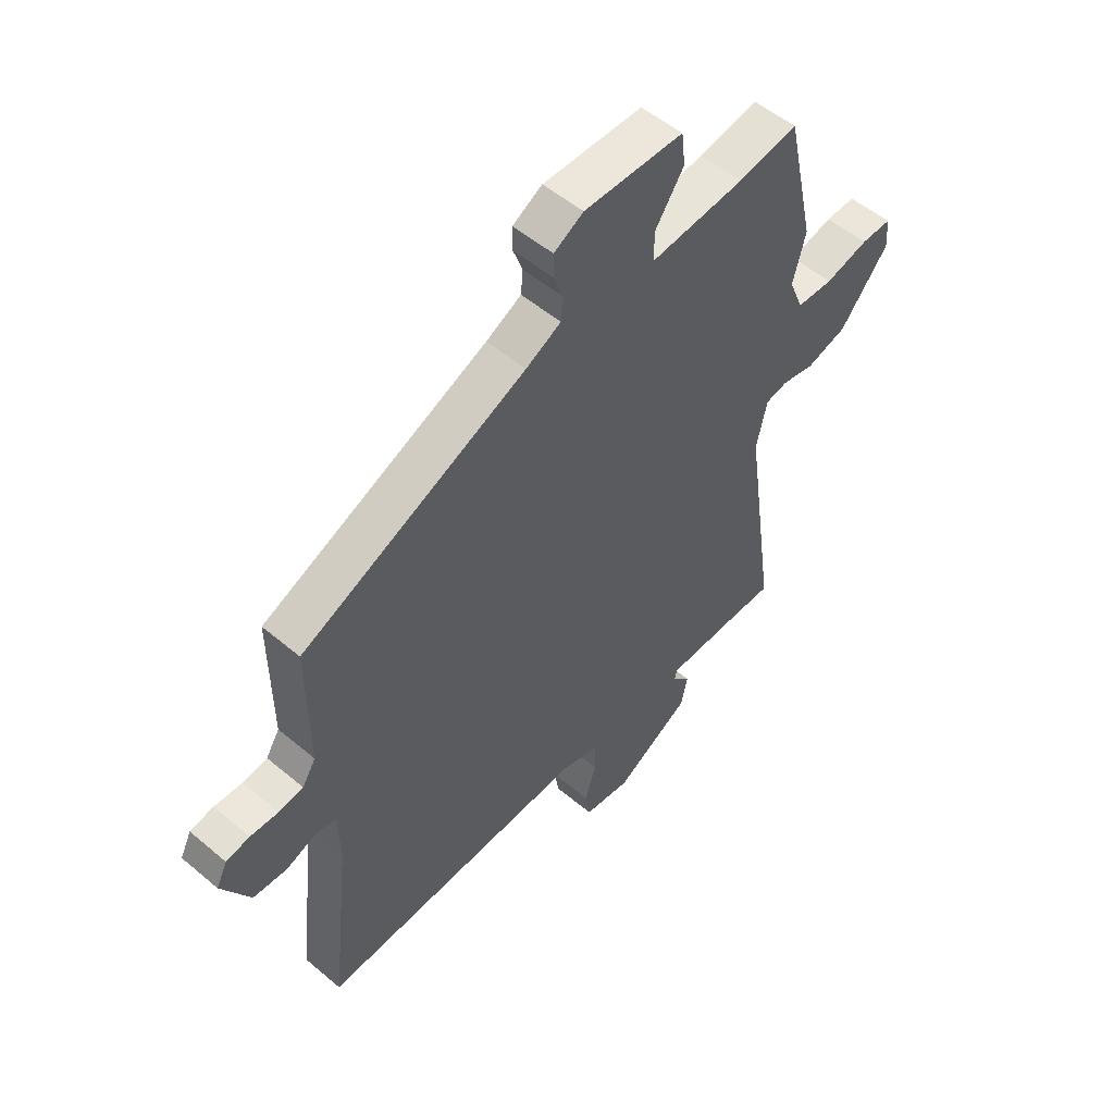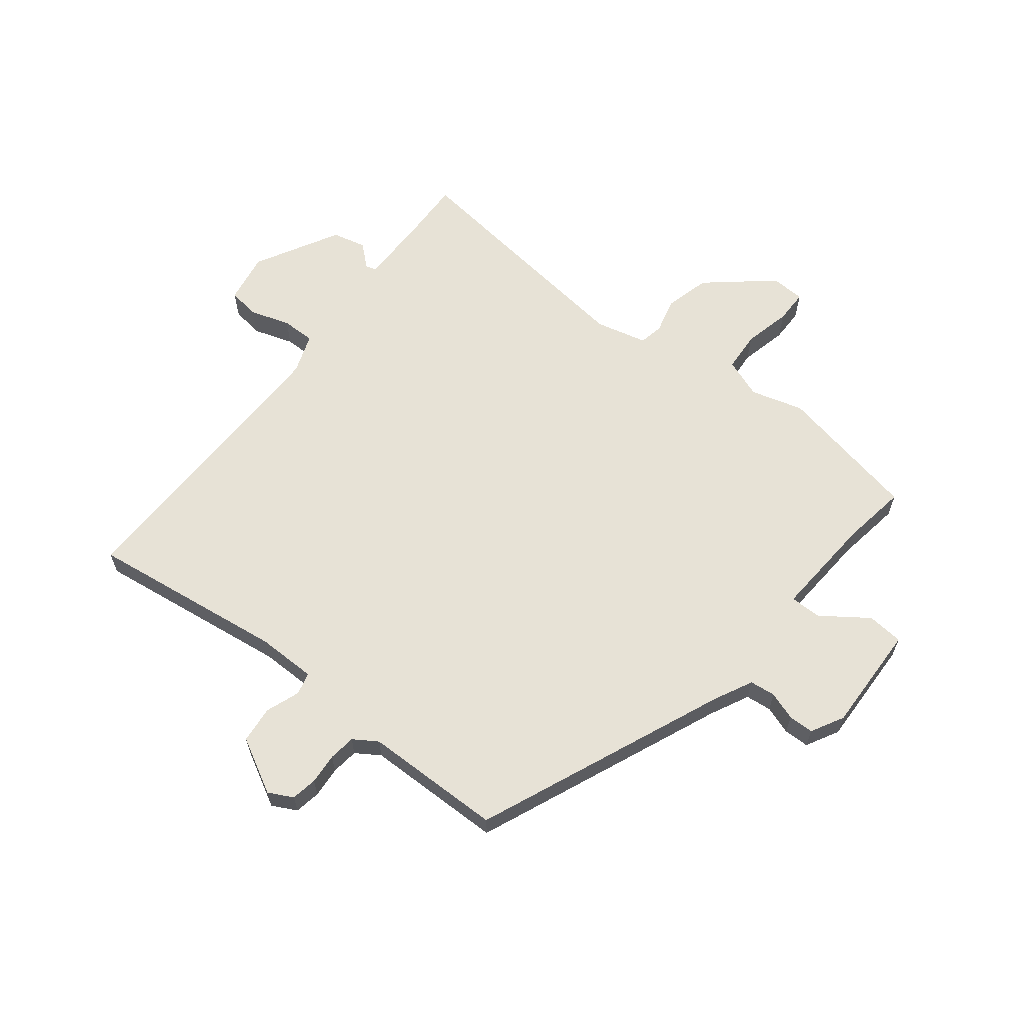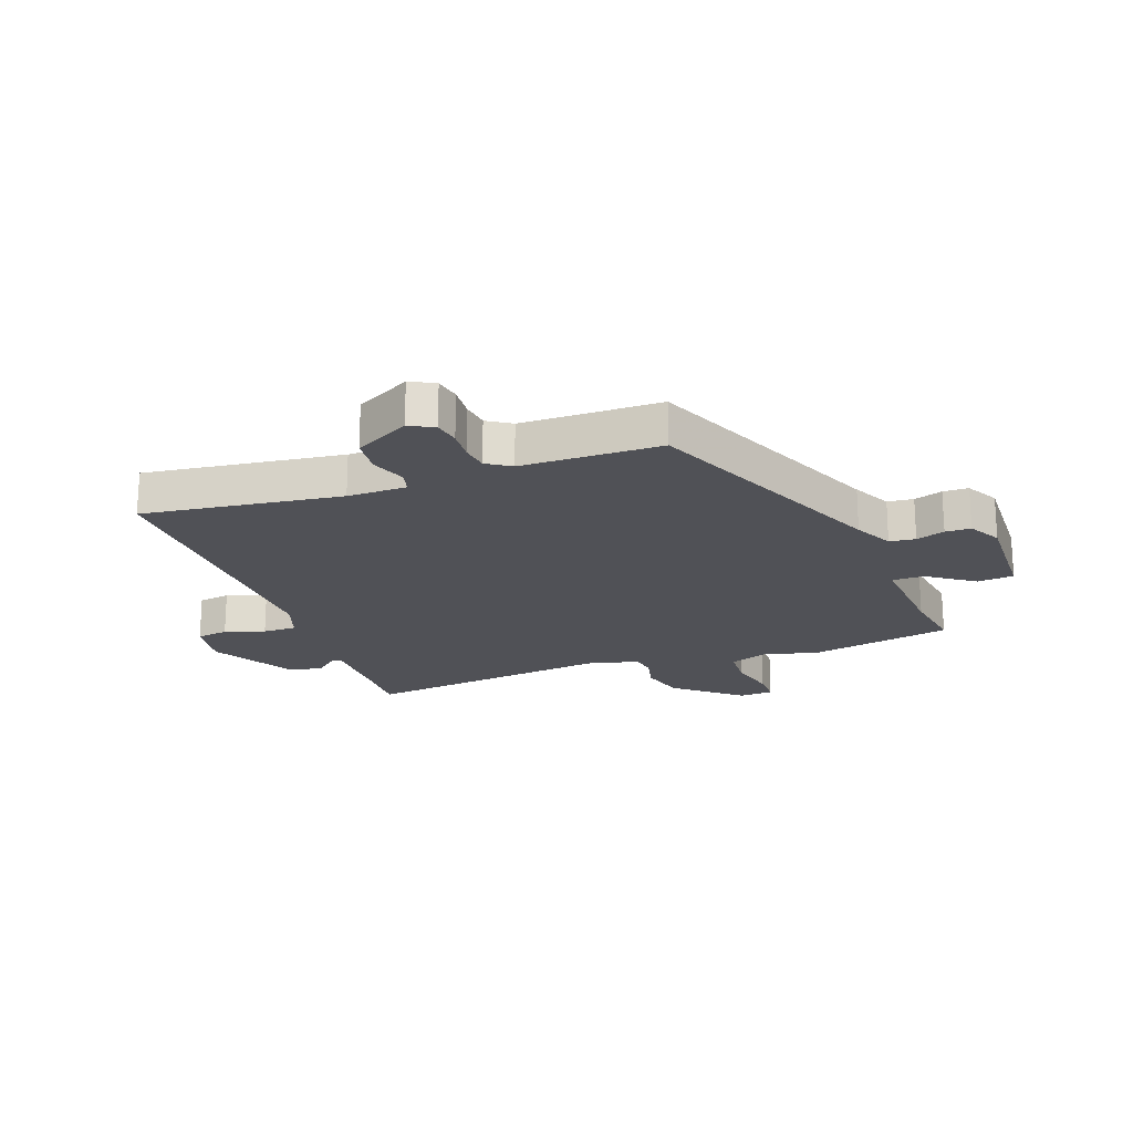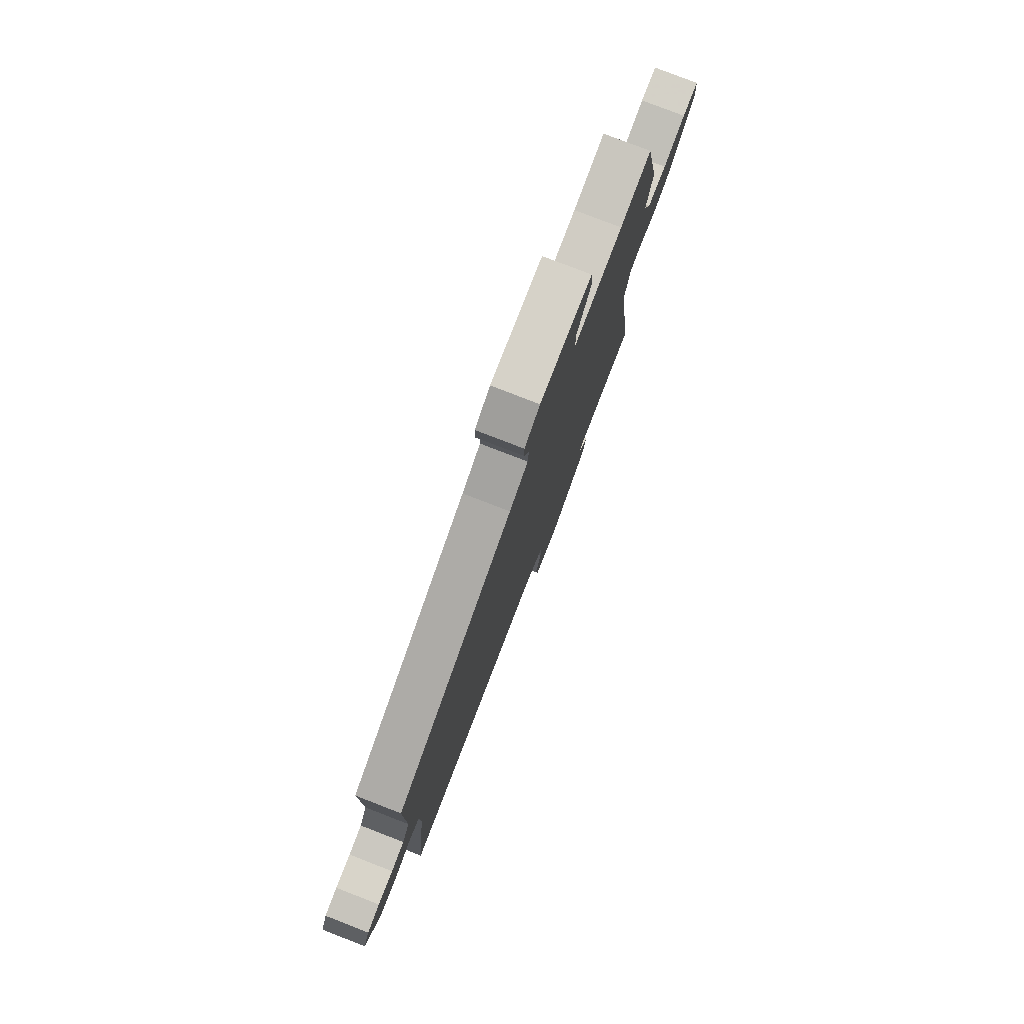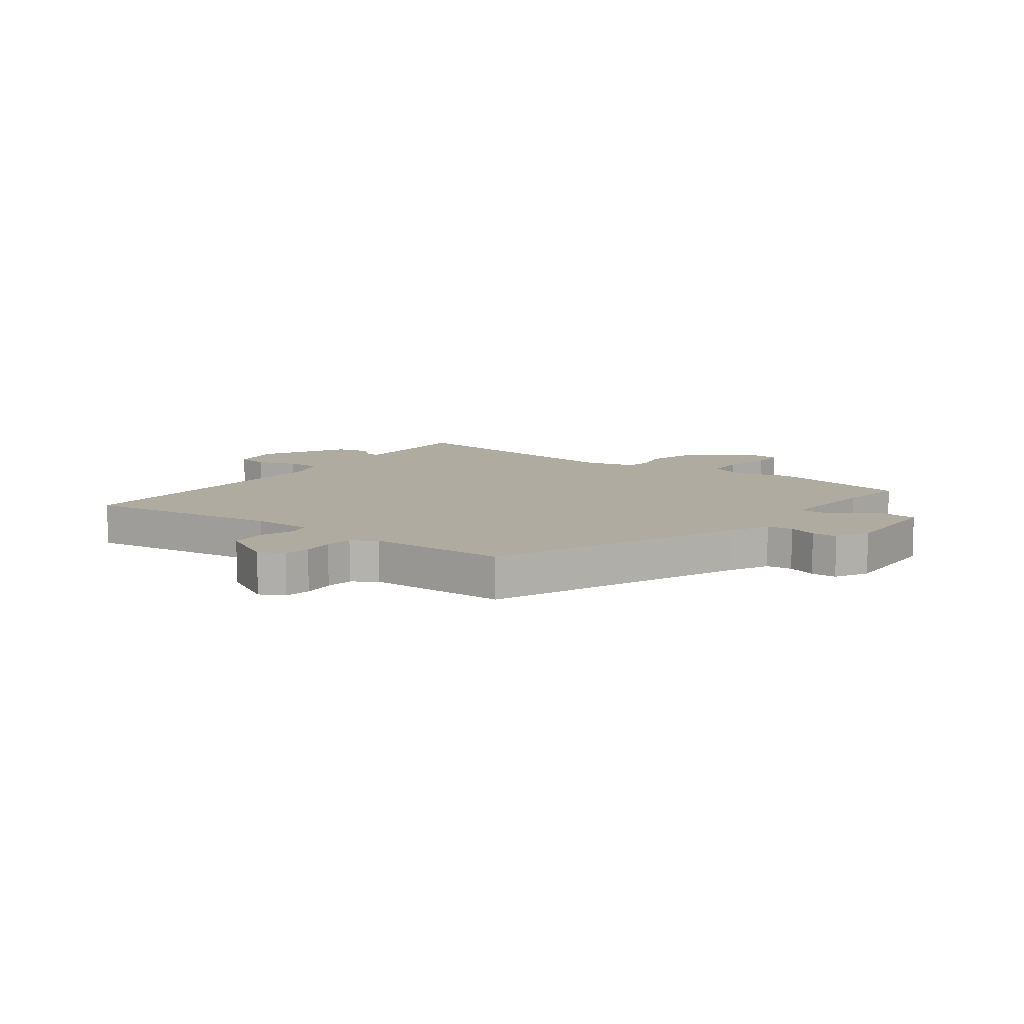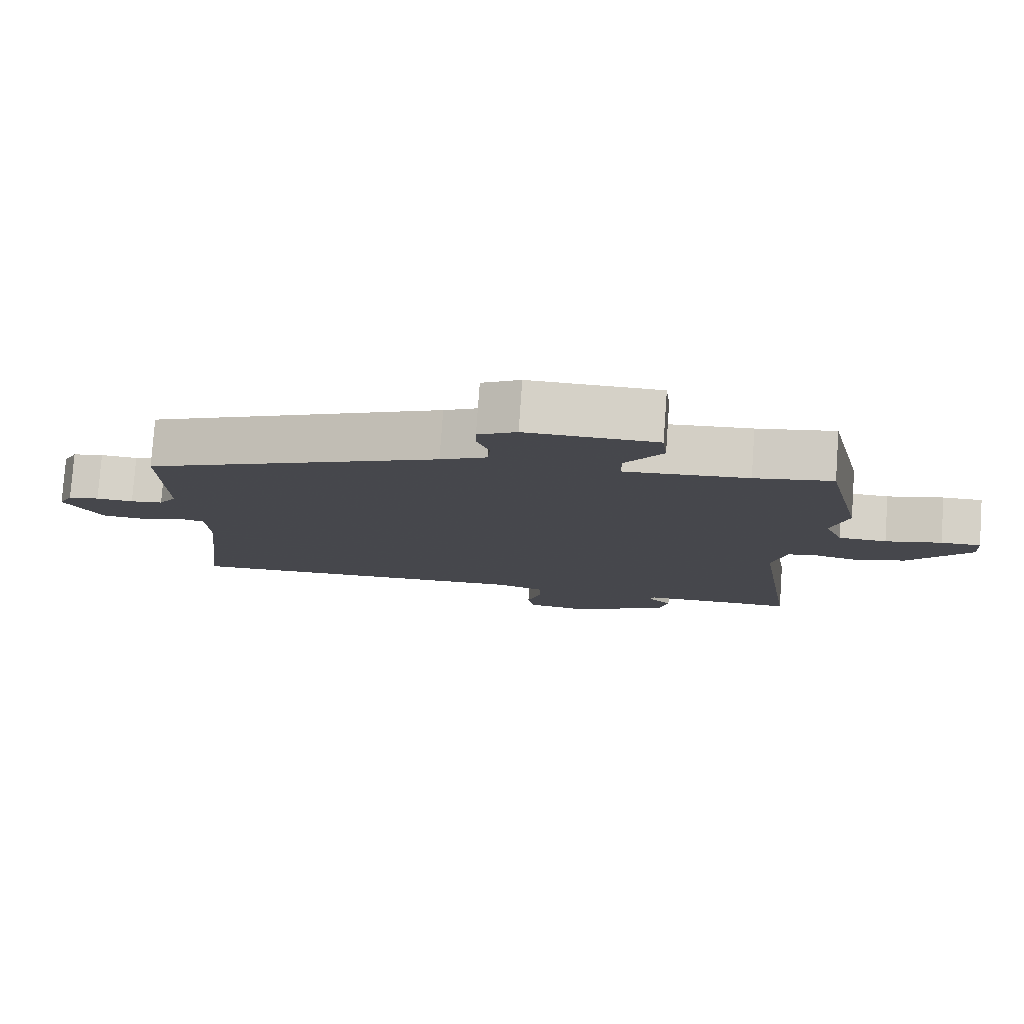
<metadata>
{"format":"obj","ext":"obj","renderer":"f3d","projection":"perspective","resolution":1024,"background":"white","views":[{"elev":53.0,"azim":-47.9,"up":"+Z"},{"elev":62.9,"azim":-53.1,"up":"+Y"},{"elev":-20.3,"azim":-71.1,"up":"+Y"},{"elev":78.8,"azim":-68.8,"up":"+Z"},{"elev":9.8,"azim":-54.8,"up":"+Y"},{"elev":79.1,"azim":4.1,"up":"+Z"}]}
</metadata>
<code>
v 0.486 0.07 0.562
v 0.541 0.07 0.313
v 0.517 0.07 0.221
v 0.544 0.07 0.153
v 0.614 0.07 0.15
v 0.696 0.07 0.171
v 0.754 0.07 0.172
v 0.758 0.07 0.113
v 0.666 0.07 -0.001
v 0.588 0.07 -0.023
v 0.526 0.07 -0.009
v 0.484 0.07 -0.018
v 0.464 0.07 -0.108
v 0.526 0.07 -0.542
v 0.429 0.07 -0.541
v 0.299 0.07 -0.543
v 0.294 0.07 -0.562
v 0.329 0.07 -0.6
v 0.316 0.07 -0.659
v 0.172 0.07 -0.742
v 0.083 0.07 -0.729
v 0.074 0.07 -0.674
v 0.095 0.07 -0.604
v 0.094 0.07 -0.545
v 0.024 0.07 -0.522
v -0.494 0.07 -0.541
v -0.456 0.07 -0.197
v -0.459 0.07 -0.094
v -0.498 0.07 -0.085
v -0.557 0.07 -0.108
v -0.622 0.07 -0.103
v -0.676 0.07 -0.008
v -0.655 0.07 0.035
v -0.61 0.07 0.044
v -0.556 0.07 0.041
v -0.509 0.07 0.048
v -0.483 0.07 0.09
v -0.485 0.07 0.331
v -0.057 0.07 0.522
v 0.01 0.07 0.557
v 0.014 0.07 0.602
v -0.004 0.07 0.651
v -0.004 0.07 0.695
v 0.052 0.07 0.727
v 0.241 0.07 0.725
v 0.248 0.07 0.662
v 0.193 0.07 0.581
v 0.194 0.07 0.526
v 0.373 0.07 0.542
v 0.486 0 0.562
v 0.541 0 0.313
v 0.517 0 0.221
v 0.544 0 0.153
v 0.614 0 0.15
v 0.696 0 0.171
v 0.754 0 0.172
v 0.758 0 0.113
v 0.666 0 -0.001
v 0.588 0 -0.023
v 0.526 0 -0.009
v 0.484 0 -0.018
v 0.464 0 -0.108
v 0.526 0 -0.542
v 0.429 0 -0.541
v 0.299 0 -0.543
v 0.294 0 -0.562
v 0.329 0 -0.6
v 0.316 0 -0.659
v 0.172 0 -0.742
v 0.083 0 -0.729
v 0.074 0 -0.674
v 0.095 0 -0.604
v 0.094 0 -0.545
v 0.024 0 -0.522
v -0.494 0 -0.541
v -0.456 0 -0.197
v -0.459 0 -0.094
v -0.498 0 -0.085
v -0.557 0 -0.108
v -0.622 0 -0.103
v -0.676 0 -0.008
v -0.655 0 0.035
v -0.61 0 0.044
v -0.556 0 0.041
v -0.509 0 0.048
v -0.483 0 0.09
v -0.485 0 0.331
v -0.057 0 0.522
v 0.01 0 0.557
v 0.014 0 0.602
v -0.004 0 0.651
v -0.004 0 0.695
v 0.052 0 0.727
v 0.241 0 0.725
v 0.248 0 0.662
v 0.193 0 0.581
v 0.194 0 0.526
v 0.373 0 0.542
f 44 45 46 47
f 44 47 48
f 41 42 43 44
f 40 41 44 48
f 39 40 48
f 37 38 39 48
f 36 37 48 49
f 32 33 34 35
f 32 35 36
f 29 30 31 32
f 28 29 32 36
f 25 26 27
f 24 25 27 28
f 20 21 22 23
f 20 23 24
f 17 18 19 20
f 16 17 20 24
f 15 16 24 28
f 13 14 15 28
f 8 9 10 11
f 8 11 12
f 5 6 7 8
f 4 5 8 12
f 3 4 12
f 49 1 2 3
f 13 28 36 49
f 3 12 13 49
f 96 95 94 93
f 97 96 93
f 93 92 91 90
f 97 93 90 89
f 97 89 88
f 97 88 87 86
f 98 97 86 85
f 84 83 82 81
f 85 84 81
f 81 80 79 78
f 85 81 78 77
f 76 75 74
f 77 76 74 73
f 72 71 70 69
f 73 72 69
f 69 68 67 66
f 73 69 66 65
f 77 73 65 64
f 77 64 63 62
f 60 59 58 57
f 61 60 57
f 57 56 55 54
f 61 57 54 53
f 61 53 52
f 52 51 50 98
f 98 85 77 62
f 98 62 61 52
f 1 50 51 2
f 2 51 52 3
f 3 52 53 4
f 4 53 54 5
f 5 54 55 6
f 6 55 56 7
f 7 56 57 8
f 8 57 58 9
f 9 58 59 10
f 10 59 60 11
f 11 60 61 12
f 12 61 62 13
f 13 62 63 14
f 14 63 64 15
f 15 64 65 16
f 16 65 66 17
f 17 66 67 18
f 18 67 68 19
f 19 68 69 20
f 20 69 70 21
f 21 70 71 22
f 22 71 72 23
f 23 72 73 24
f 24 73 74 25
f 25 74 75 26
f 26 75 76 27
f 27 76 77 28
f 28 77 78 29
f 29 78 79 30
f 30 79 80 31
f 31 80 81 32
f 32 81 82 33
f 33 82 83 34
f 34 83 84 35
f 35 84 85 36
f 36 85 86 37
f 37 86 87 38
f 38 87 88 39
f 39 88 89 40
f 40 89 90 41
f 41 90 91 42
f 42 91 92 43
f 43 92 93 44
f 44 93 94 45
f 45 94 95 46
f 46 95 96 47
f 47 96 97 48
f 48 97 98 49
f 49 98 50 1

</code>
